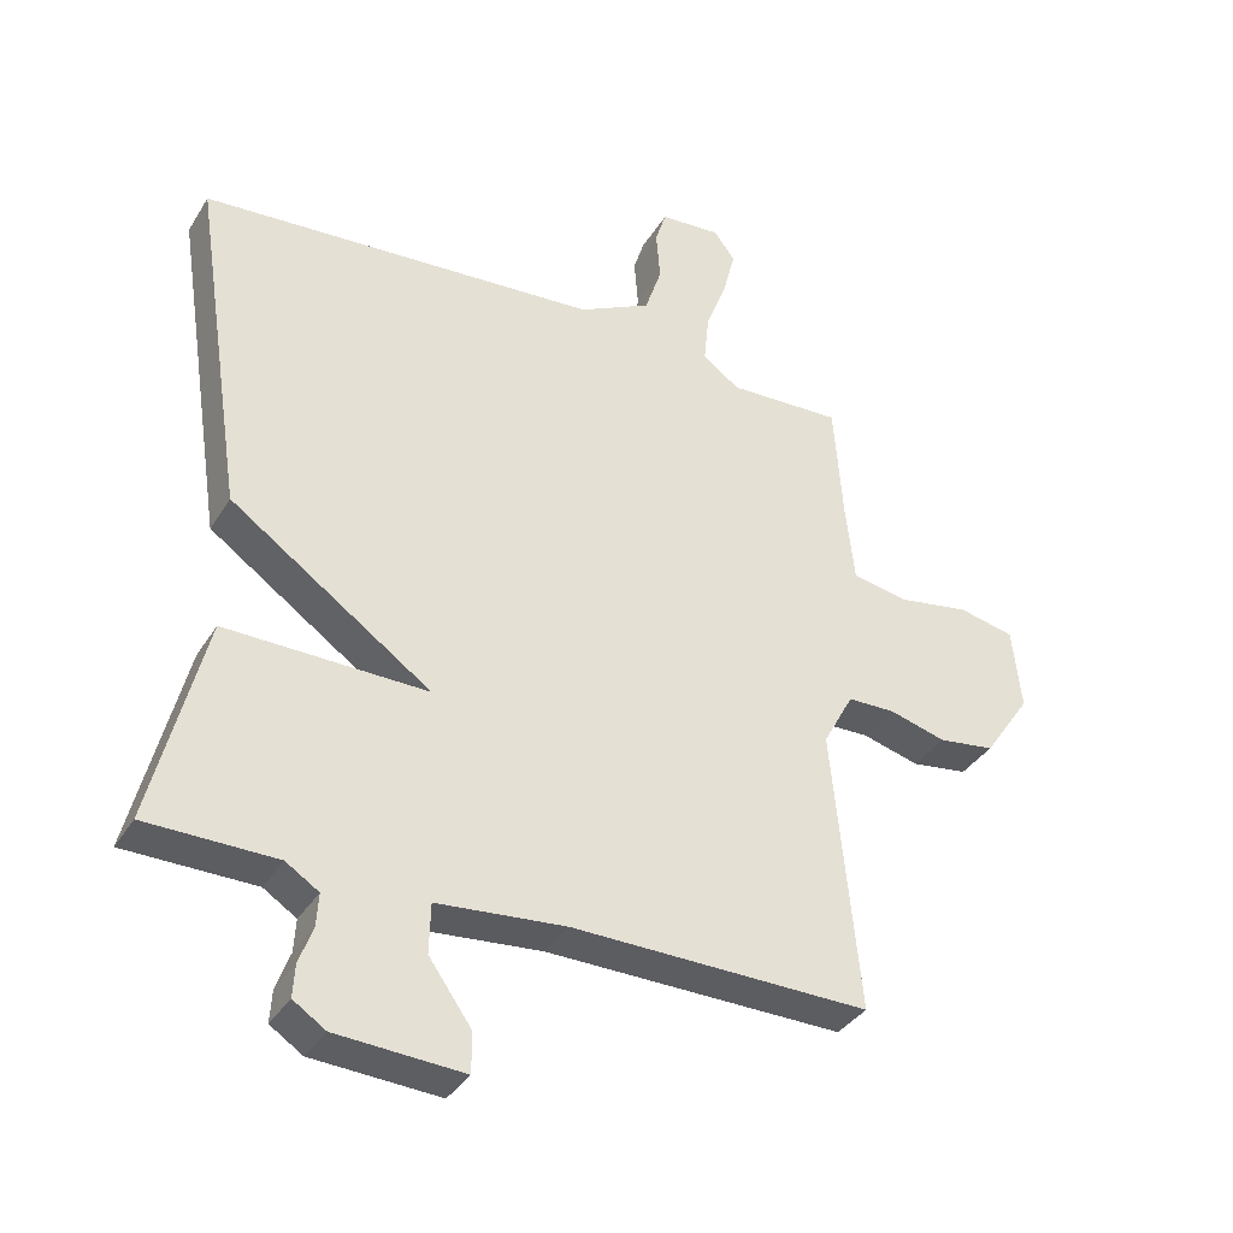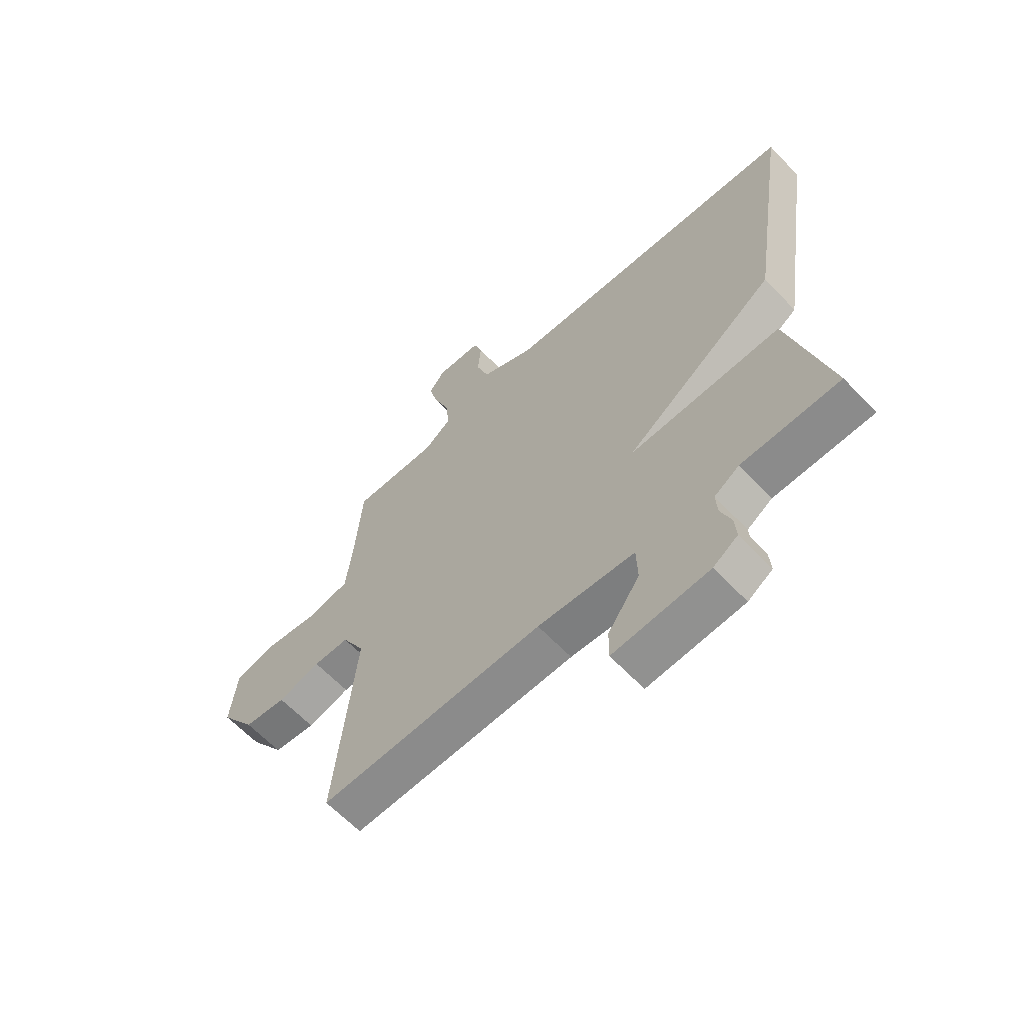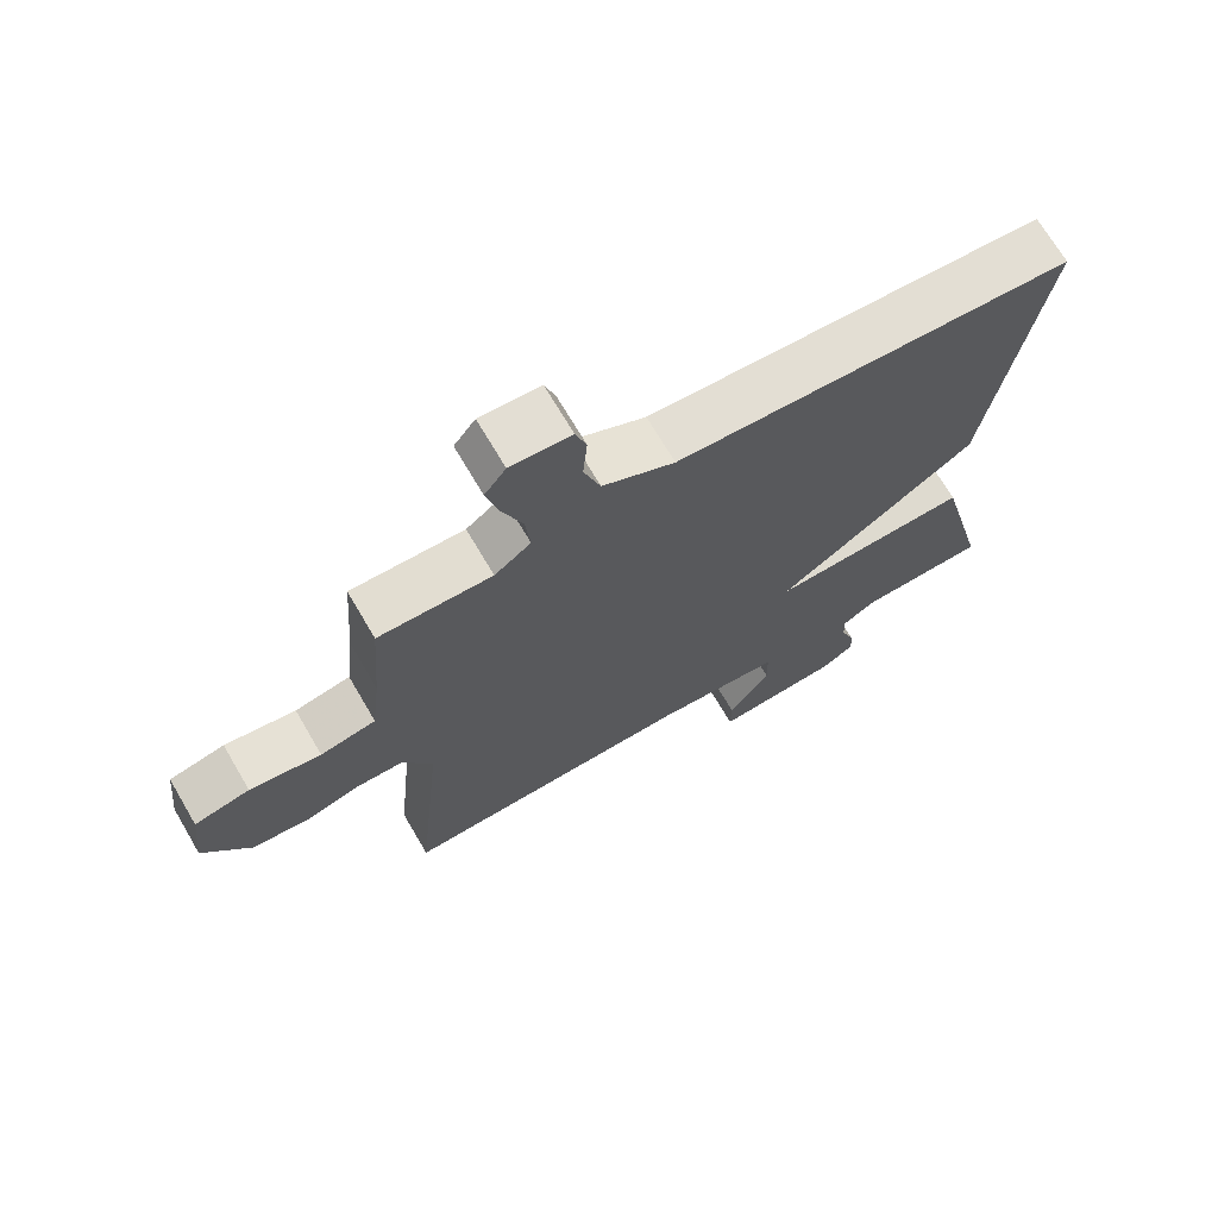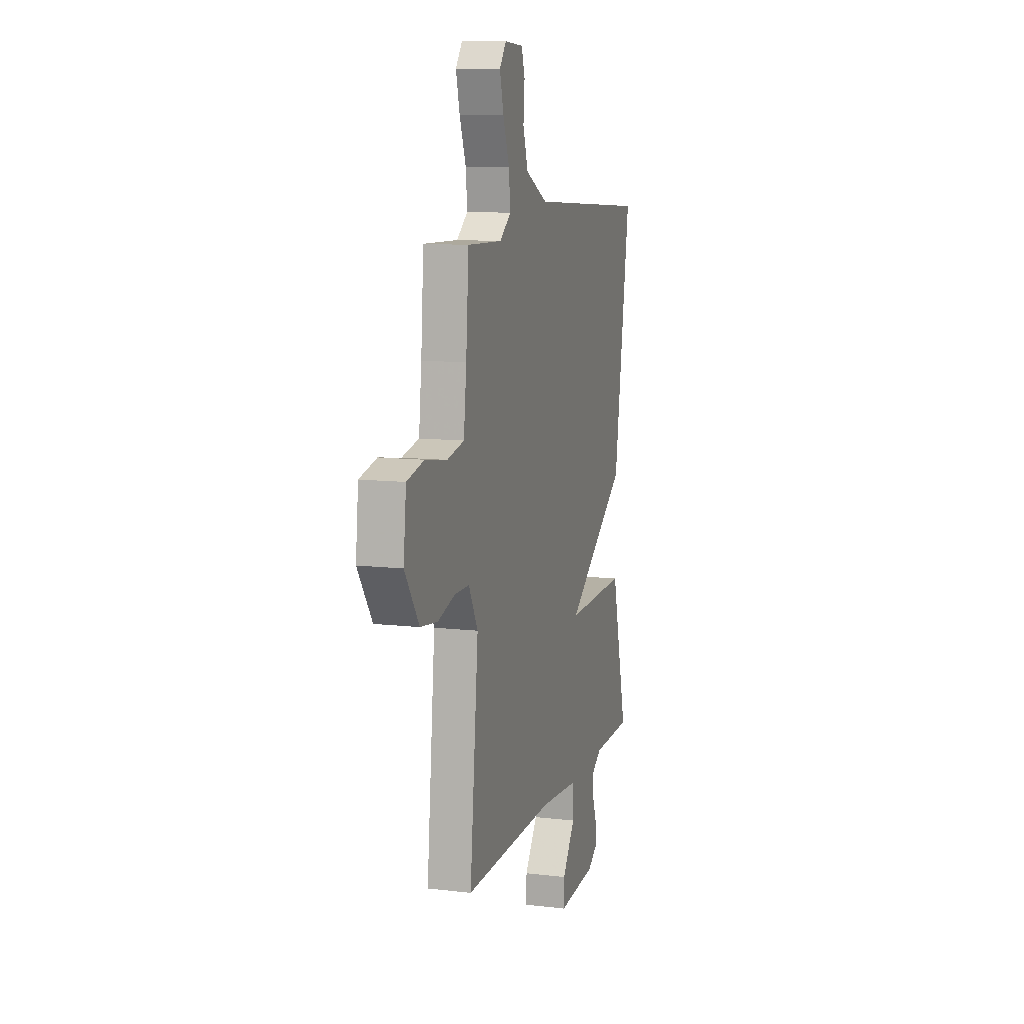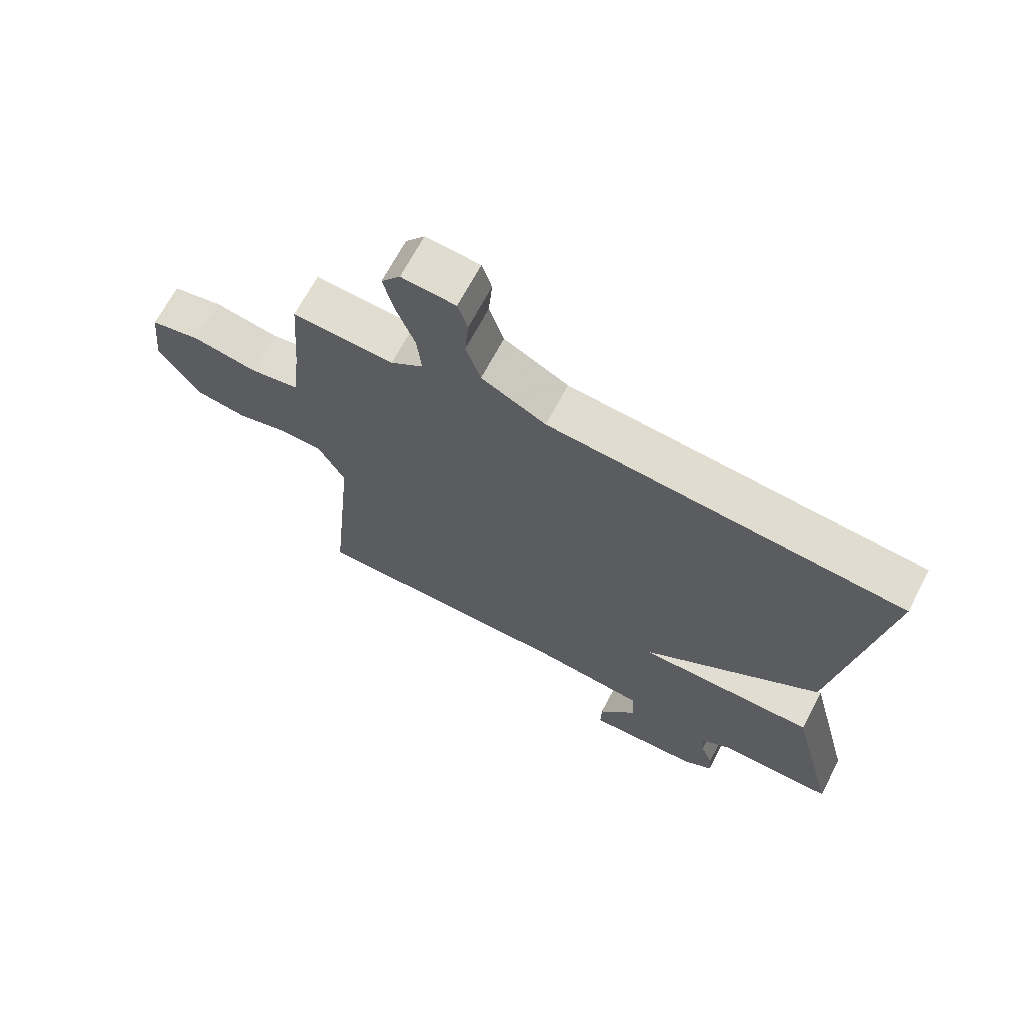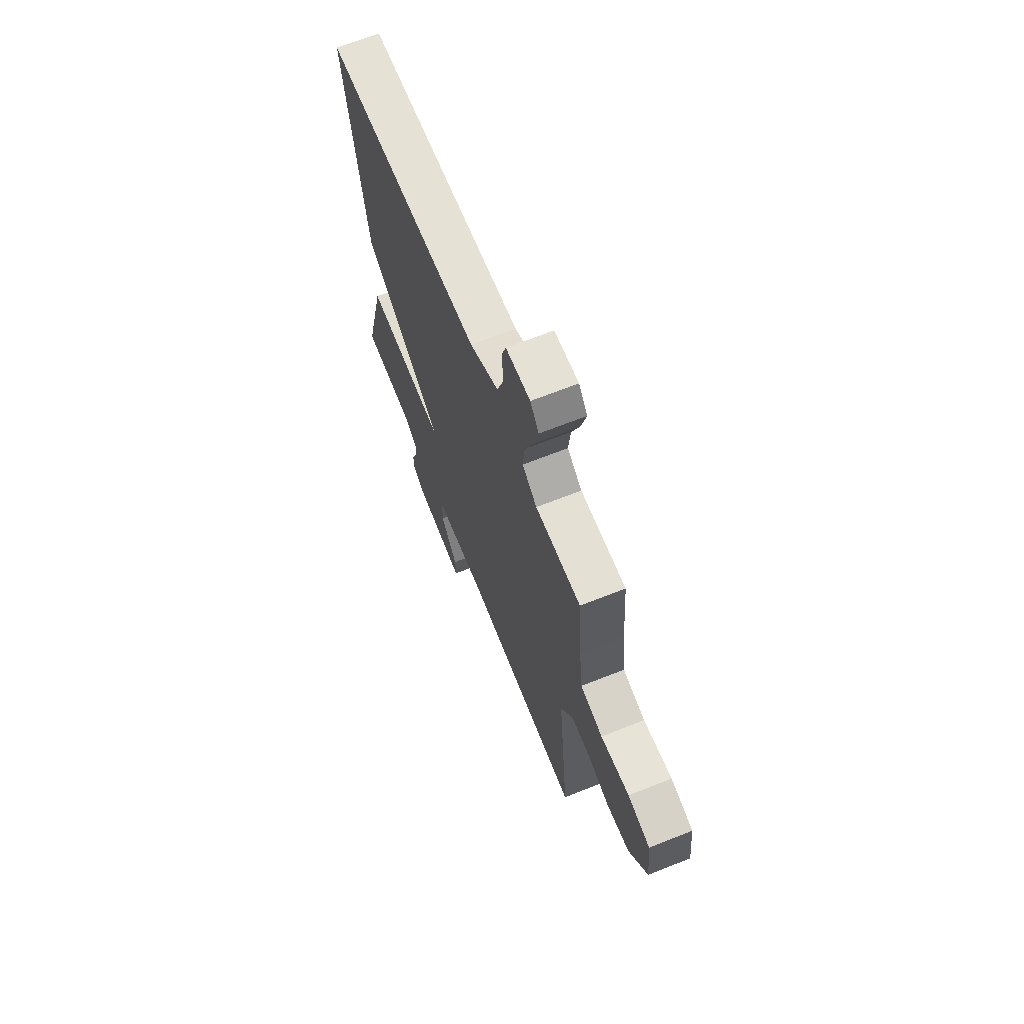
<metadata>
{"format":"obj","ext":"obj","renderer":"f3d","projection":"perspective","resolution":1024,"background":"white","views":[{"elev":-36.0,"azim":152.2,"up":"+Z"},{"elev":-63.1,"azim":43.5,"up":"+Z"},{"elev":70.1,"azim":-30.4,"up":"+Z"},{"elev":10.8,"azim":-73.7,"up":"+Z"},{"elev":68.3,"azim":27.9,"up":"+Z"},{"elev":67.5,"azim":-111.7,"up":"+Z"}]}
</metadata>
<code>
v -0.5 0.07 0.5
v -0.335 0.07 0.494
v -0.282 0.07 0.534
v -0.289 0.07 0.604
v -0.319 0.07 0.684
v -0.337 0.07 0.754
v -0.306 0.07 0.795
v -0.218 0.07 0.789
v -0.202 0.07 0.739
v -0.208 0.07 0.666
v -0.184 0.07 0.593
v -0.079 0.07 0.54
v 0.5 0.07 0.5
v 0.424 0.07 0.003
v 0.132 0.07 -0.203
v 0.424 0.07 -0.197
v 0.5 0.07 -0.5
v 0.312 0.07 -0.503
v 0.264 0.07 -0.534
v 0.267 0.07 -0.581
v 0.287 0.07 -0.635
v 0.29 0.07 -0.682
v 0.243 0.07 -0.713
v 0.059 0.07 -0.725
v 0.06 0.07 -0.666
v 0.121 0.07 -0.58
v 0.119 0.07 -0.508
v -0.068 0.07 -0.492
v -0.5 0.07 -0.5
v -0.46 0.07 -0.092
v -0.504 0.07 -0.011
v -0.573 0.07 -0.01
v -0.655 0.07 -0.033
v -0.737 0.07 -0.022
v -0.805 0.07 0.077
v -0.792 0.07 0.196
v -0.711 0.07 0.214
v -0.607 0.07 0.197
v -0.526 0.07 0.213
v -0.513 0.07 0.328
v -0.5 0 0.5
v -0.335 0 0.494
v -0.282 0 0.534
v -0.289 0 0.604
v -0.319 0 0.684
v -0.337 0 0.754
v -0.306 0 0.795
v -0.218 0 0.789
v -0.202 0 0.739
v -0.208 0 0.666
v -0.184 0 0.593
v -0.079 0 0.54
v 0.5 0 0.5
v 0.424 0 0.003
v 0.132 0 -0.203
v 0.424 0 -0.197
v 0.5 0 -0.5
v 0.312 0 -0.503
v 0.264 0 -0.534
v 0.267 0 -0.581
v 0.287 0 -0.635
v 0.29 0 -0.682
v 0.243 0 -0.713
v 0.059 0 -0.725
v 0.06 0 -0.666
v 0.121 0 -0.58
v 0.119 0 -0.508
v -0.068 0 -0.492
v -0.5 0 -0.5
v -0.46 0 -0.092
v -0.504 0 -0.011
v -0.573 0 -0.01
v -0.655 0 -0.033
v -0.737 0 -0.022
v -0.805 0 0.077
v -0.792 0 0.196
v -0.711 0 0.214
v -0.607 0 0.197
v -0.526 0 0.213
v -0.513 0 0.328
f 36 37 38
f 35 36 38
f 34 35 38
f 33 34 38
f 32 33 38
f 31 32 38 39
f 30 31 39 40
f 28 29 30
f 40 1 2
f 30 40 2
f 28 30 2
f 27 28 2
f 24 25 26
f 23 24 26
f 22 23 26
f 21 22 26
f 20 21 26
f 19 20 26 27
f 15 16 17 18
f 19 27 2
f 18 19 2
f 15 18 2
f 15 2 3
f 14 15 3
f 13 14 3
f 12 13 3
f 8 9 10
f 7 8 10
f 6 7 10
f 5 6 10
f 4 5 10
f 4 10 11
f 3 4 11 12
f 78 77 76
f 78 76 75
f 78 75 74
f 78 74 73
f 78 73 72
f 79 78 72 71
f 80 79 71 70
f 70 69 68
f 42 41 80
f 42 80 70
f 42 70 68
f 42 68 67
f 66 65 64
f 66 64 63
f 66 63 62
f 66 62 61
f 66 61 60
f 67 66 60 59
f 58 57 56 55
f 42 67 59
f 42 59 58
f 42 58 55
f 43 42 55
f 43 55 54
f 43 54 53
f 43 53 52
f 50 49 48
f 50 48 47
f 50 47 46
f 50 46 45
f 50 45 44
f 51 50 44
f 52 51 44 43
f 1 41 42 2
f 2 42 43 3
f 3 43 44 4
f 4 44 45 5
f 5 45 46 6
f 6 46 47 7
f 7 47 48 8
f 8 48 49 9
f 9 49 50 10
f 10 50 51 11
f 11 51 52 12
f 12 52 53 13
f 13 53 54 14
f 14 54 55 15
f 15 55 56 16
f 16 56 57 17
f 17 57 58 18
f 18 58 59 19
f 19 59 60 20
f 20 60 61 21
f 21 61 62 22
f 22 62 63 23
f 23 63 64 24
f 24 64 65 25
f 25 65 66 26
f 26 66 67 27
f 27 67 68 28
f 28 68 69 29
f 29 69 70 30
f 30 70 71 31
f 31 71 72 32
f 32 72 73 33
f 33 73 74 34
f 34 74 75 35
f 35 75 76 36
f 36 76 77 37
f 37 77 78 38
f 38 78 79 39
f 39 79 80 40
f 40 80 41 1

</code>
